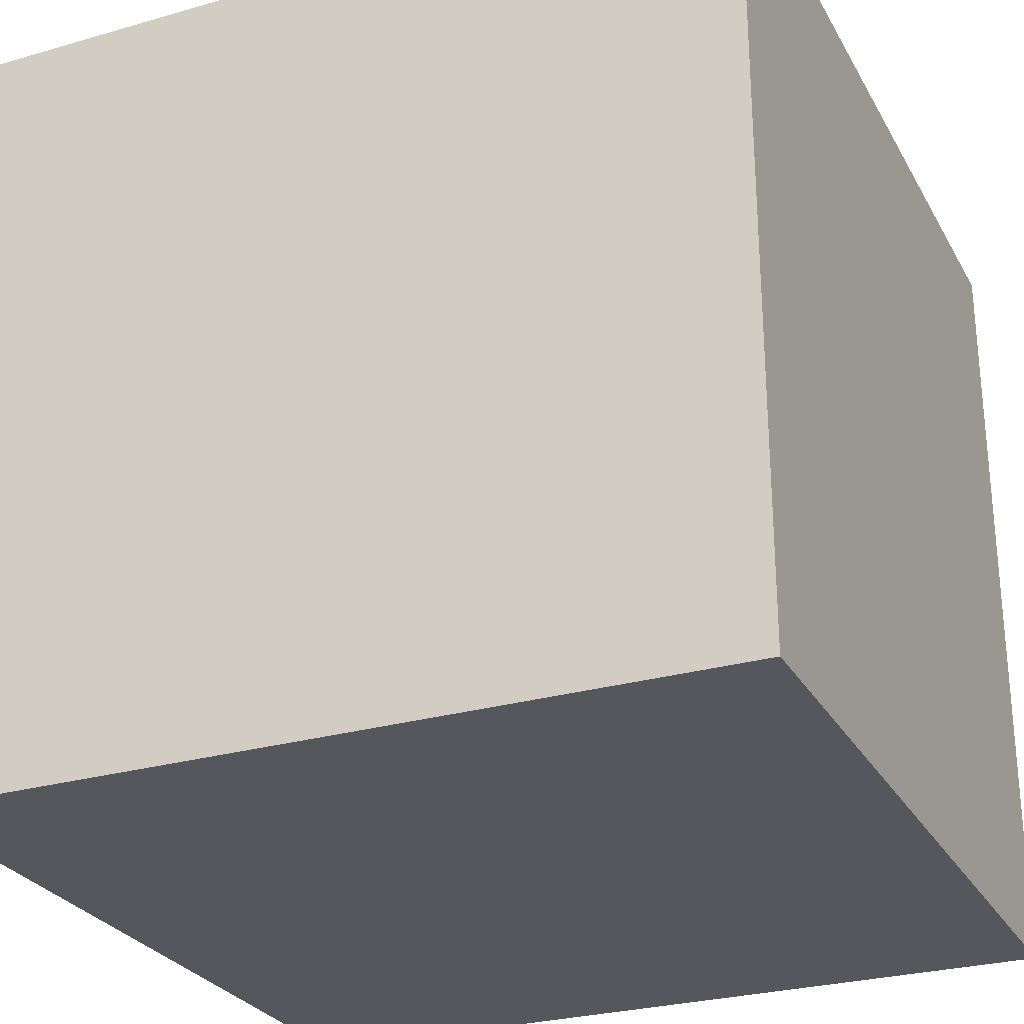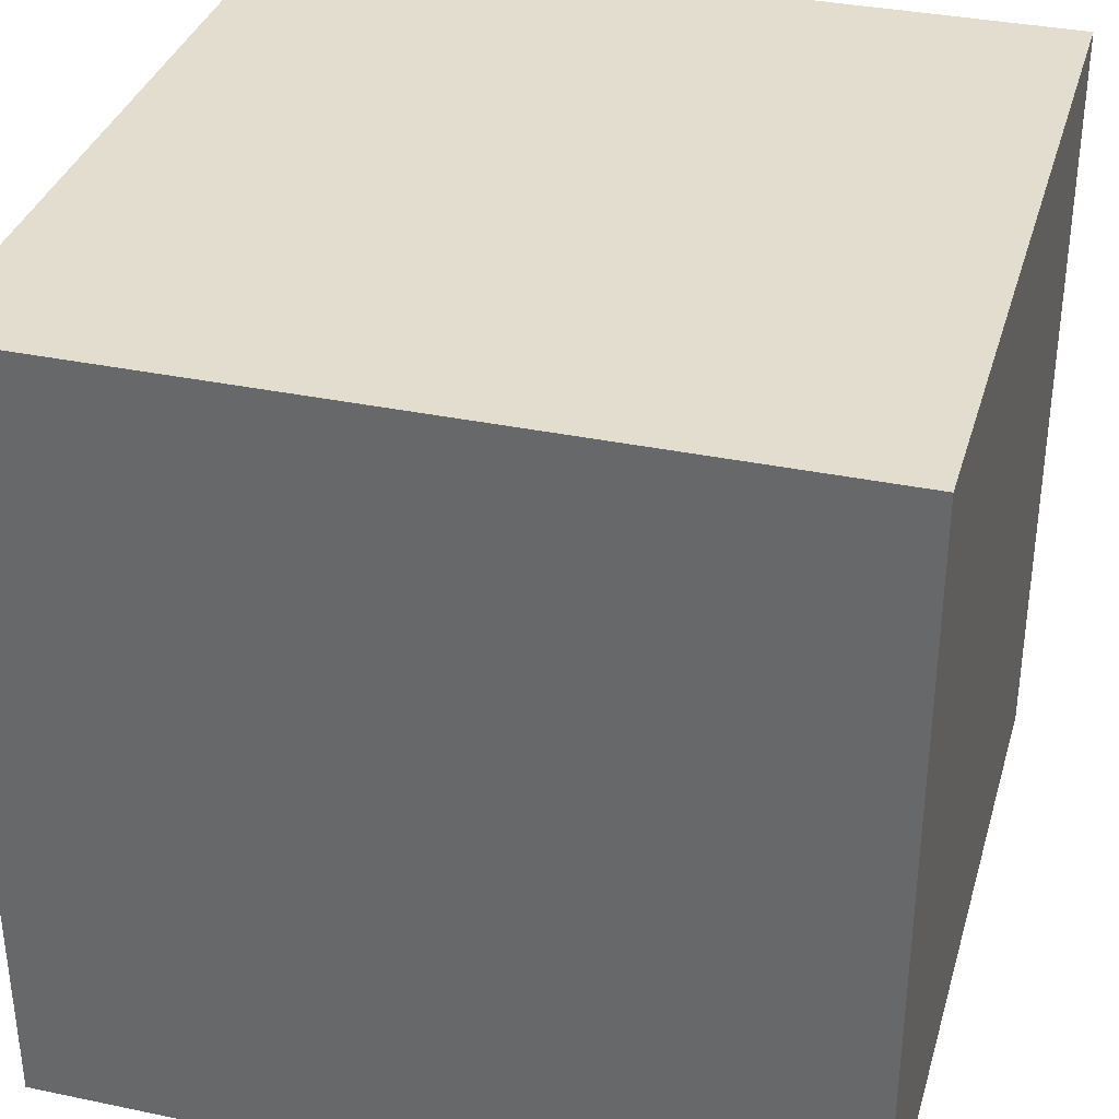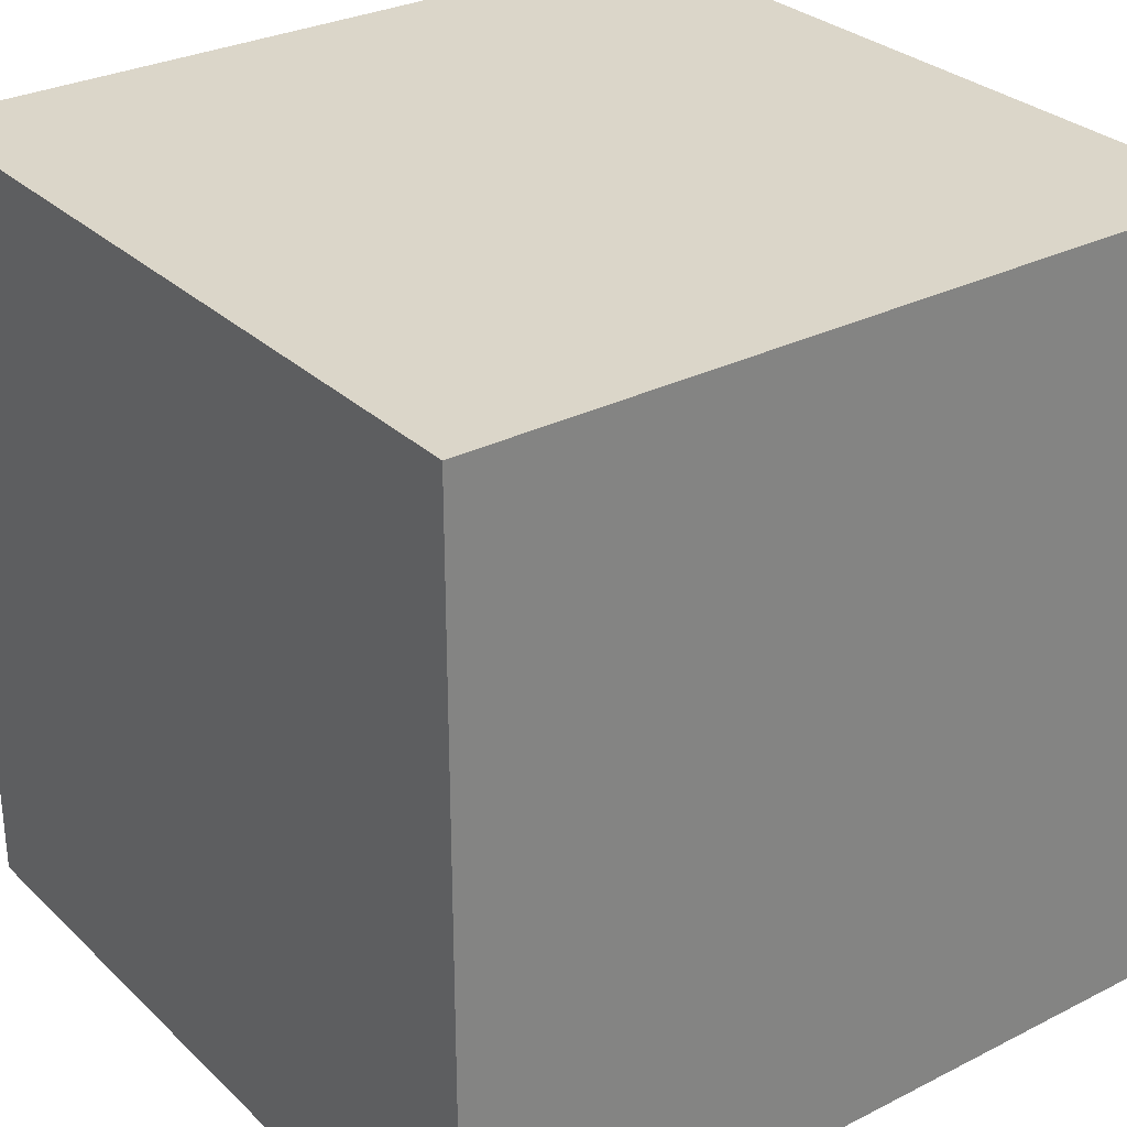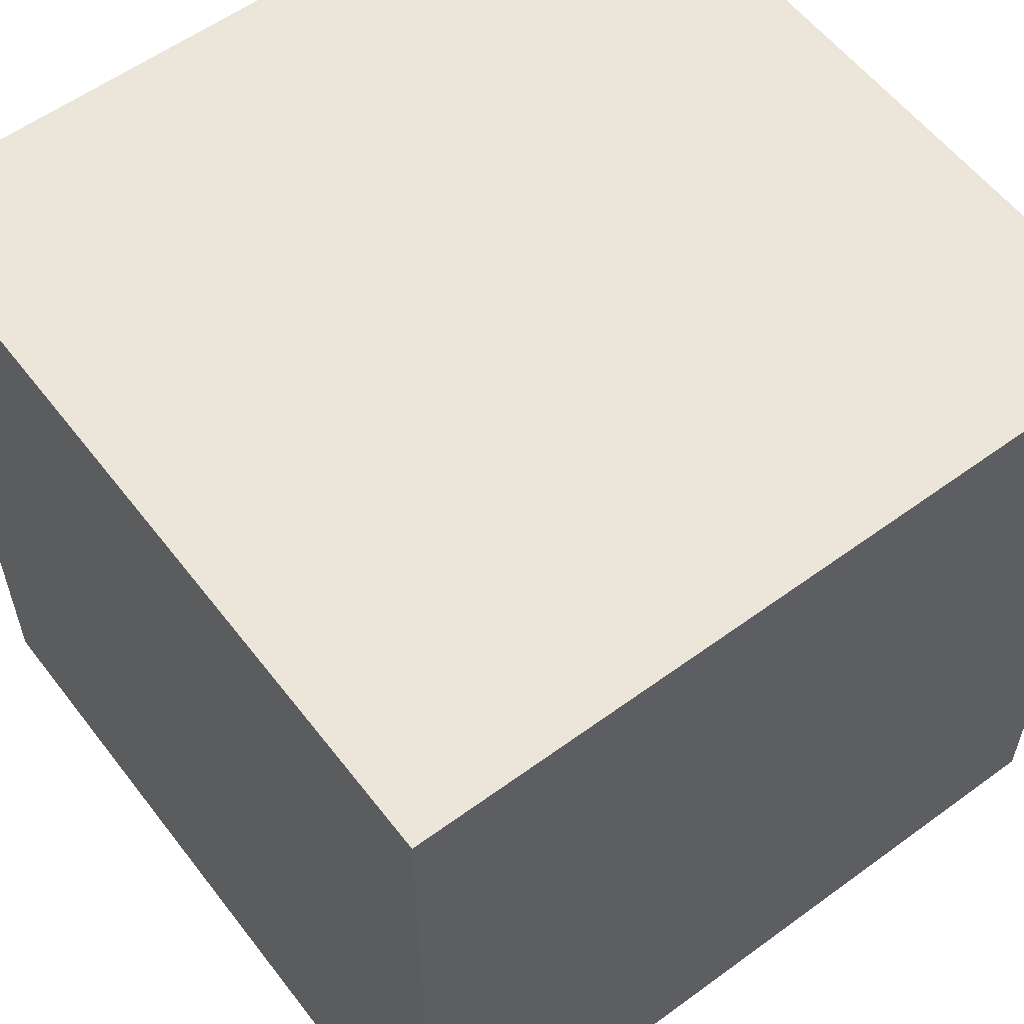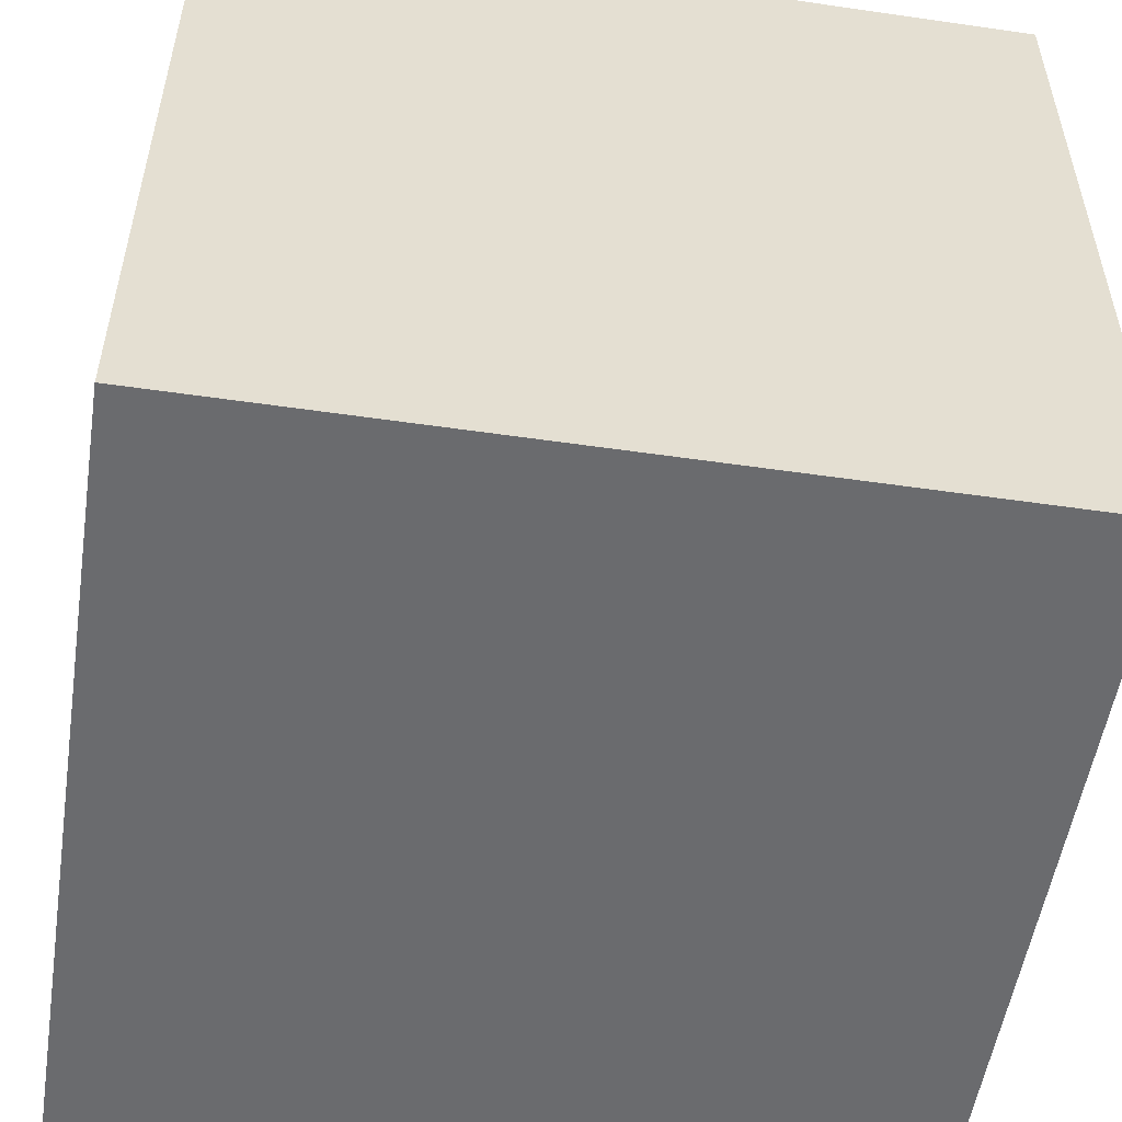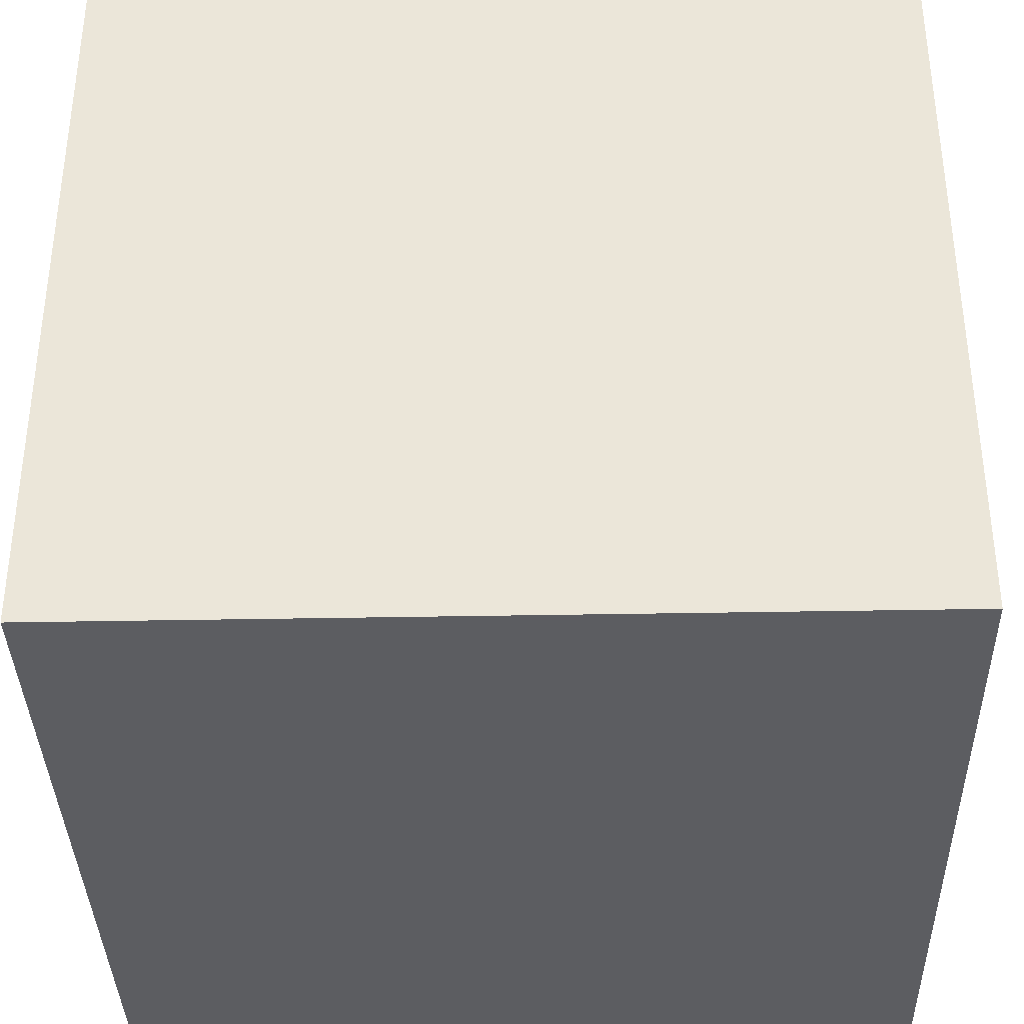
<metadata>
{"format":"obj","ext":"obj","renderer":"f3d","projection":"perspective","resolution":1024,"background":"white","views":[{"elev":-27.6,"azim":23.8,"up":"+Y"},{"elev":34.8,"azim":105.6,"up":"+Y"},{"elev":29.7,"azim":-36.6,"up":"+Y"},{"elev":57.6,"azim":142.8,"up":"+Z"},{"elev":-53.4,"azim":171.2,"up":"+Y"},{"elev":-36.6,"azim":-88.6,"up":"+Y"}]}
</metadata>
<code>
o
v -1.7 1.2 2.235e-08
v -1.7 1.2 -0.1
v -1.7 1.3 2.235e-08
v -1.7 1.3 -0.1
v -1.6 1.2 2.235e-08
v -1.6 1.2 -0.1
v -1.6 1.3 2.235e-08
v -1.6 1.3 -0.1
v -1.7 1.2 2.235e-08
v -1.7 1.3 2.235e-08
v -1.6 1.2 2.235e-08
v -1.6 1.3 2.235e-08
v -1.7 1.2 -0.1
v -1.7 1.3 -0.1
v -1.6 1.2 -0.1
v -1.6 1.3 -0.1
v -1.7 1.2 2.235e-08
v -1.6 1.2 2.235e-08
v -1.7 1.2 -0.1
v -1.6 1.2 -0.1
v -1.7 1.3 2.235e-08
v -1.6 1.3 2.235e-08
v -1.7 1.3 -0.1
v -1.6 1.3 -0.1
f 3 2 1
f 4 2 3
f 5 6 7
f 7 6 8
f 11 10 9
f 12 10 11
f 13 14 15
f 15 14 16
f 19 18 17
f 20 18 19
f 21 22 23
f 23 22 24

</code>
